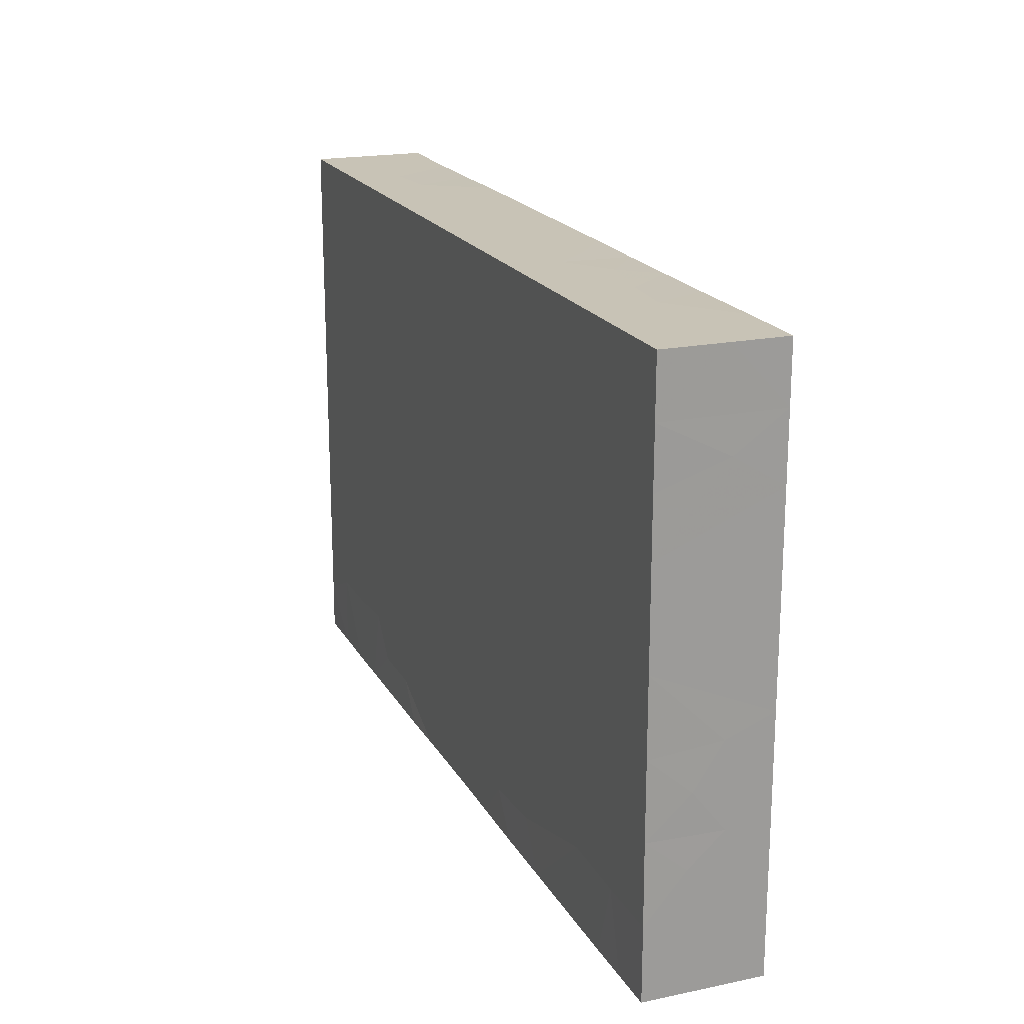
<metadata>
{"format":"obj","ext":"obj","renderer":"f3d","projection":"perspective","resolution":1024,"background":"white","views":[{"elev":19.4,"azim":-111.3,"up":"+Y"}]}
</metadata>
<code>
v -0.09783 -0.06193 -0.01264
v -0.09783 -0.06193 0.01264
v -0.09783 0.06193 -0.01264
v -0.09783 0.06193 0.01264
v 0.09783 -0.06193 -0.01264
v 0.09783 -0.06193 0.01264
v 0.09783 0.06193 -0.01264
v 0.09783 0.06193 0.01264
v -0.087 -0.06193 -0.003065
v 0.0547 0.04911 -0.01264
v -0.07696 -0.0531 0.01264
v -0.09783 -0.0362 -0.00411
v -0.01557 -0.06193 -0.001429
v 0.005535 0.003818 -0.01264
v 0.06571 0.0478 -0.01264
v -0.08757 0.0476 -0.01264
v 0.03932 0.06193 0.0004774
v 0.09783 -0.04976 -0.002196
v 0.09783 0.05173 -0.002869
v 0.05587 0.06193 -0.0005495
v 0.04969 -0.06193 0.007486
v -0.03941 -0.06193 -0.001478
v 0.03538 -0.03494 -0.01264
v -0.008809 0.04503 -0.01264
v -0.02198 0.04496 -0.01264
v -0.04129 0.01406 -0.01264
v 0.05693 0.01864 0.01264
v 0.08797 -0.05142 0.01264
v -0.006057 -0.06193 0.001781
v -0.08822 -0.05223 0.01264
v 0.01536 -0.06193 0.003471
v 0.001725 -0.02697 -0.01264
v 0.02889 -0.06193 0.0016
v -0.01807 -0.003739 0.01264
v 0.04235 -0.06193 0.0001741
v 0.0579 -0.06193 0.001934
v 0.06256 -0.06193 -0.01275
v 0.0737 -0.06193 -0.01275
v 0.08858 -0.06193 0.003179
v 0.0549 -0.04973 0.01264
v -0.0488 0.03834 -0.01264
v 0.02844 -0.01268 -0.01264
v -0.0462 0.06193 -0.00287
v -0.03123 0.06193 -0.001776
v 0.0392 -0.04336 0.01264
v 0.09783 -0.01751 0.003038
v 0.04692 0.06193 0.01275
v 0.06799 0.06193 -0.001838
v 0.09783 -0.0331 0.003425
v -0.03909 -0.04722 0.01264
v 0.03912 0.0509 0.01264
v 0.02388 0.05117 0.01264
v 0.08358 0.05264 -0.01264
v -0.02417 0.06193 0.00595
v 0.08007 -0.01889 -0.01264
v 0.0787 -0.003978 -0.01264
v 0.07968 0.03064 -0.01264
v -0.01221 -0.01864 -0.01264
v 0.08163 0.01406 -0.01264
v 0.09783 0.02855 -0.004026
v -0.05895 -0.06193 -0.0005816
v 0.02211 0.06193 0.0009014
v 0.04472 0.04911 -0.01264
v 0.09783 0.0397 -0.003716
v -0.04589 -0.06193 0.005753
v 0.03781 -0.05367 -0.01264
v -0.09783 -0.02944 0.003346
v -0.04025 -0.05216 -0.01264
v 0.05157 -0.05358 -0.01264
v -0.02463 -0.05304 -0.01264
v -0.007811 0.05216 0.01264
v -0.09783 -0.01136 0.002619
v -0.05493 0.05135 0.01264
v -0.03929 0.05135 0.01264
v -0.02062 0.05336 0.01264
v -0.06857 0.05217 0.01264
v 0.05319 0.05036 0.01264
v -0.004992 0.06193 0.002487
v 0.007222 0.06193 0.002308
v 0.09783 0.04911 -0.01264
v -0.09783 0.04178 0.002073
v 0.08801 0.01635 0.01264
v -0.08769 -0.01565 0.01264
v -0.08884 -0.001037 0.01264
v 0.0678 -0.06193 -0.0008289
v -0.08868 0.01227 0.01264
v 0.09783 0.0005783 0.01264
v -0.07882 -0.04158 0.01264
v -0.07775 -0.02169 0.01264
v -0.0774 -0.007435 0.01264
v -0.0764 0.006148 0.01264
v -0.0785 0.04181 0.01264
v -0.082 0.06193 0.01264
v -0.06294 0.06182 0.01264
v -0.06425 -0.02616 0.01264
v -0.06256 -0.008175 0.01264
v -0.06272 0.006851 0.01264
v -0.06422 0.0421 0.01264
v -0.09783 -0.06193 0.001144
v -0.09783 0.06193 0.001029
v -0.0473 0.06182 0.01264
v 0.09783 -0.06193 0
v 0.09783 0.06193 0.0009062
v -0.04692 -0.04088 0.01264
v -0.04555 -0.02583 0.01264
v -0.09783 0.04932 0.01264
v -0.09776 0.04939 -0.01264
v -0.0457 -0.007226 0.01264
v -0.047 0.007906 0.01264
v -0.04744 0.02652 0.01264
v -0.04692 0.04088 0.01264
v -0.03166 0.06182 0.01264
v -0.03167 -0.02444 0.01264
v -0.03211 -0.00663 0.01264
v -0.03128 0.008175 0.01264
v 0.08576 -0.06193 -0.01269
v 0.08362 -0.06193 0.01264
v -0.03128 0.02453 0.01264
v -0.03098 0.0434 0.01264
v 0.08582 0.06193 -0.01264
v -0.015 0.06193 0.01264
v -0.01004 -0.02067 0.01264
v -0.01557 0.007396 0.01264
v -0.05833 0.03093 -0.01264
v 0.02184 -0.02037 -0.01264
v -0.0157 0.02396 0.01264
v -0.02671 -0.06193 -0.0005023
v -0.01564 0.04088 0.01264
v 0.08846 0.03269 0.01264
v -6.719e-05 0.06193 0.01264
v 0.03177 0.01681 0.01264
v -0.001843 -0.007021 0.01264
v -0.0005444 0.009566 0.01264
v -1.388e-17 0.02453 0.01264
v 0.001572 0.04121 0.01264
v 0.05693 0.035 0.01264
v -0.06793 -0.04818 0.01264
v 0.01685 0.01256 0.01264
v 0.01385 0.0241 0.01264
v 0.01564 0.04088 0.01264
v 0.03329 0.03964 0.01264
v 0.04665 0.02659 0.01264
v 0.04692 0.04088 0.01264
v 0.06217 0.06182 0.01264
v 0.06732 0.02823 0.01264
v 0.06256 0.04546 0.01264
v 0.07781 0.06182 0.01264
v 0.07316 0.03803 0.01264
v 0.08544 0.04311 0.01264
v -0.09783 0.03519 0.01264
v -0.05722 -0.04974 0.01264
v -0.04692 -0.05264 0.01264
v 0.09783 0.0008341 -0.0008408
v -0.09783 -0.0207 -0.003517
v -0.03053 -0.03988 0.01264
v -0.01243 -0.053 0.01264
v -0.01575 -0.04099 0.01264
v -0.0001128 -0.04245 0.01264
v 0.01593 -0.05275 0.01264
v 0.01573 -0.04129 0.01264
v 0.01564 -0.02453 0.01264
v 0.01683 -0.008139 0.01264
v 0.03008 -0.04141 0.01264
v 0.03128 -0.02453 0.01264
v 0.03069 -0.007076 0.01264
v -0.05592 0.06193 0.002492
v -0.04121 0.06193 0.005052
v 0.04631 -0.02591 0.01264
v 0.04679 0.008541 0.01264
v 0.06365 -0.04006 0.01264
v 0.06252 -0.02423 0.01264
v 0.06286 -0.008352 0.01264
v 0.06271 0.007456 0.01264
v 0.03899 7.198e-05 0.01264
v 0.0782 -0.04088 0.01264
v 0.07819 -0.02514 0.01264
v 0.07788 -0.007492 0.01264
v 0.07825 0.00897 0.01264
v 0.07915 0.02513 0.01264
v 0.0391 -0.0327 0.01264
v 0.0354 -0.02139 -0.01264
v 0.0816 -0.03627 -0.01264
v 0.03591 0.02827 -0.01264
v -0.0782 -0.06193 0.01264
v -0.06706 -0.06193 0.01264
v -0.05142 -0.06193 0.01264
v -0.03578 -0.06193 0.01264
v -0.02014 -0.06193 0.01264
v -0.003631 -0.06193 0.01264
v 0.01094 -0.06193 0.01264
v 0.09783 -0.04088 0.01264
v 0.09783 -0.02453 0.01264
v 0.09783 0.02453 0.01264
v -0.05474 -0.01635 0.01264
v -0.05507 -0.0005492 0.01264
v -0.0391 6.939e-18 0.01264
v 0.00782 0.0327 0.01264
v -0.05914 -0.02019 -0.01264
v -0.05913 -0.004588 -0.01264
v -0.04349 -0.02094 -0.01264
v -0.04407 -0.00333 -0.01264
v 0.03467 0.01125 -0.01264
v 0.02285 0.06193 0.01269
v -0.09783 -0.04066 0.01264
v -0.09783 -0.007418 0.01264
v -0.09783 0.008175 0.01264
v -0.09783 0.02035 0.01264
v -0.08809 -0.03074 0.01264
v -0.03894 -0.0326 0.01264
v -0.003741 -0.0316 0.01264
v 0.006448 -0.03275 0.01264
v -0.05913 -0.03729 -0.01264
v -0.0782 -0.06193 -0.01275
v -0.06706 -0.06193 -0.01275
v -0.04349 -0.03729 -0.01264
v -0.04566 0.02834 -0.01264
v -0.01511 -0.004957 -0.01264
v 0.003432 -0.03729 -0.01264
v -0.008283 0.02825 -0.01264
v 0.004746 0.02783 -0.01264
v -0.04692 -0.06193 -0.01275
v -0.03128 -0.06193 -0.01275
v -0.01638 -0.06193 -0.01264
v 0.03128 -0.06193 -0.01275
v 0.04692 -0.06193 -0.01275
v -0.08328 -0.04603 -0.01264
v -0.08602 -0.03058 -0.01264
v -0.09769 -0.02911 -0.01264
v -0.08434 -0.01181 -0.01264
v -0.09769 -0.01276 -0.01264
v -0.08248 0.0004179 -0.01264
v -0.09769 0.003588 -0.01264
v -0.08259 0.03629 -0.01264
v -0.09769 0.02453 -0.01264
v -0.09769 0.03685 -0.01264
v -0.06695 -0.04546 -0.01264
v -0.06745 -0.02842 -0.01264
v -0.06695 -0.01276 -0.01264
v -0.06832 0.001777 -0.01264
v -0.06586 0.02116 -0.01264
v -0.07052 -0.01545 0.01264
v -0.07127 0.03287 0.01264
v -0.02346 0.0327 0.01264
v 0.02282 0.03097 0.01264
v -0.06811 0.0526 -0.01264
v 0.02384 -0.01638 0.01264
v 0.05474 6.939e-18 0.01264
v 0.07038 -0.01635 0.01264
v 0.0704 -0.0002602 0.01264
v -0.05098 -0.04517 -0.01264
v -0.07573 -0.02064 -0.01264
v -0.07467 -0.005737 -0.01264
v -0.07467 0.04359 -0.01264
v -0.06089 0.01063 -0.01264
v -0.02734 -0.01957 -0.01264
v -0.02785 -0.004588 -0.01264
v -0.05224 -0.02849 -0.01264
v -0.01177 -0.03683 -0.01264
v 0.05018 -0.002797 -0.01264
v 0.06599 -0.02094 -0.01264
v -0.05072 -0.01374 -0.01264
v 0.02003 0.02931 -0.01264
v 0.06599 -0.004588 -0.01264
v -0.05131 0.003588 -0.01264
v -0.05122 0.01867 -0.01264
v -0.06222 0.04164 -0.01264
v -0.03404 -0.04419 -0.01264
v -0.03731 -0.02835 -0.01264
v -0.03849 -0.01166 -0.01264
v -0.03717 0.005067 -0.01264
v -0.05474 0.01635 0.01264
v -0.03883 0.01665 0.01264
v -0.00782 0.01635 0.01264
v 0.007764 0.01657 0.01264
v -0.01267 0.01059 -0.01264
v -0.03474 0.03676 -0.01264
v -0.02038 -0.02909 -0.01264
v -0.03252 0.02469 -0.01264
v -0.003621 -0.04711 -0.01264
v -0.004773 -0.06182 -0.01264
v -0.06951 -0.03465 0.01264
v -0.02346 -0.0327 0.01264
v 0.02346 -0.0327 0.01264
v 0.05488 -0.0329 0.01264
v 0.07077 -0.03276 0.01264
v -0.07511 -0.03611 -0.01264
v -0.02703 -0.03698 -0.01264
v -0.005376 -0.008623 -0.01264
v -0.005076 0.003717 -0.01264
v 0.01907 -0.03729 -0.01264
v 0.04868 -0.03638 -0.01264
v 0.06599 -0.03729 -0.01264
v 0.05079 0.02783 -0.01264
v 0.06581 0.02672 -0.01264
v -0.07523 0.01179 -0.01264
v 0.04986 0.01139 -0.01264
v 0.01158 -0.04604 -0.01264
v 0.06599 0.01176 -0.01264
v 0.009785 -0.06185 -0.01264
v 0.02919 -0.04538 -0.01264
v 0.01616 -0.009329 -0.01264
v 0.01564 0.003588 -0.01264
v -0.02342 0.01614 0.01264
v 0.004759 -0.06193 -0.003171
v 0.04253 -0.04546 -0.01264
v 0.04174 -0.01328 -0.01264
v 0.0585 -0.04496 -0.01264
v 0.05775 -0.02958 -0.01264
v 0.07229 -0.04577 -0.01264
v 0.07188 -0.02911 -0.01264
v 0.08538 -0.04572 -0.01264
v -0.06808 0.06193 0.001509
v 0.07245 0.05057 0.01264
v 0.003124 -0.0544 -0.01264
v -0.0903 0.01172 -0.01264
v 0.01529 0.01932 -0.01264
v -0.04139 0.06193 -0.01264
v 0.029 0.01924 -0.01264
v 0.0275 0.03768 -0.01264
v 0.01153 0.05364 -0.01264
v 0.07598 -0.05229 0.01264
v 0.03193 0.001828 -0.01264
v -0.07821 0.05291 0.01264
v 0.04277 0.004471 -0.01264
v 0.01182 -0.01838 -0.01264
v 0.0654 -0.06193 0.01264
v 0.04262 0.01806 -0.01264
v 0.04268 0.03794 -0.01264
v 0.06883 0.01833 0.01264
v -0.03054 0.01232 -0.01264
v 0.05818 -0.01159 -0.01264
v 0.0569 0.005248 -0.01264
v 0.05677 0.01827 -0.01264
v 0.05817 0.03629 -0.01264
v -0.09783 -0.0519 0.01264
v 0.09783 -0.0514 -0.01264
v 0.09783 -0.0514 0.01264
v 0.09783 0.05146 0.01264
v 0.01303 0.05013 0.01264
v 0.01722 0.002483 0.01264
v 0.0744 0.004738 -0.01264
v 0.07197 0.03657 -0.01264
v 0.08634 -0.02553 -0.01264
v 0.08684 -0.008948 -0.01264
v 0.08648 0.006957 -0.01264
v 0.0885 0.04049 -0.01264
v -0.06695 0.06193 -0.01264
v -0.05325 0.06193 -0.01264
v -0.02892 0.06193 -0.01264
v -0.01589 0.06193 -0.01264
v 0.09783 0.03629 -0.01264
v -0.07918 -0.06193 0.003169
v 0.09783 0.02453 -0.01264
v 0.09783 -0.04159 -0.01264
v 0.09783 -0.0235 -0.01264
v 0.09783 -0.008575 -0.01264
v -1.388e-17 0.06193 -0.01264
v 0.01634 0.06193 -0.01264
v 0.03128 0.06193 -0.01264
v 0.04692 0.06193 -0.01264
v 0.06282 0.06193 -0.01264
v 0.07381 0.06193 -0.01264
v 0.01979 -0.06193 -0.01264
v -0.05699 -0.06193 -0.01275
v -0.07364 0.06193 -0.006936
v -0.05726 0.05076 -0.01264
v 0.005626 -0.008175 -0.01264
v -0.04172 0.04509 -0.01264
v 0.02299 0.01119 -0.01264
v -0.08801 -0.06193 -0.01269
v 0.08765 -0.04099 0.01264
v 0.08884 -0.006973 0.01264
v -0.08801 -0.06193 0.01264
v -0.08801 0.06193 -0.01264
v -0.05535 -0.0295 0.01264
v -0.02117 -0.014 0.01264
v -0.0228 -0.04902 0.01264
v 0.04681 -0.01677 0.01264
v 0.003577 -0.06193 0.0064
v -0.0792 0.01568 0.01264
v 0.03475 -0.06193 0.01264
v 0.003191 0.03801 -0.01264
v -0.06034 0.03306 0.01264
v -0.03481 0.03451 0.01264
v -0.0209 0.02628 -0.01264
v 0.006601 0.01352 -0.01264
v 0.05061 -0.01827 -0.01264
v -0.09783 -0.04614 -0.01264
v -0.07533 0.0224 -0.01264
f 1 9 99
f 1 370 9
f 1 99 388
f 1 388 370
f 2 30 335
f 2 373 30
f 2 335 99
f 2 99 373
f 3 107 100
f 3 100 374
f 3 374 107
f 4 93 100
f 4 106 93
f 4 100 106
f 5 18 102
f 5 336 18
f 5 102 116
f 5 116 336
f 6 102 18
f 6 18 337
f 6 28 117
f 6 337 28
f 6 39 102
f 6 117 39
f 7 19 80
f 7 103 19
f 7 80 120
f 7 120 103
f 8 103 48
f 8 48 147
f 8 338 103
f 8 147 338
f 9 373 99
f 9 213 352
f 9 370 213
f 9 352 373
f 10 15 334
f 10 361 15
f 10 328 63
f 10 63 360
f 10 334 328
f 10 360 361
f 11 88 30
f 11 30 184
f 11 137 88
f 11 185 137
f 11 184 185
f 12 204 67
f 12 67 228
f 12 388 204
f 12 228 388
f 13 29 188
f 13 280 29
f 13 188 127
f 13 127 223
f 13 223 280
f 14 367 289
f 14 289 386
f 14 302 367
f 14 386 302
f 15 53 342
f 15 362 53
f 15 342 334
f 15 361 362
f 16 235 107
f 16 107 374
f 16 233 235
f 16 253 233
f 16 245 253
f 16 374 245
f 17 47 20
f 17 20 360
f 17 203 47
f 17 62 203
f 17 359 62
f 17 360 359
f 18 49 191
f 18 354 49
f 18 191 337
f 18 336 354
f 19 64 80
f 19 338 64
f 19 103 338
f 20 47 144
f 20 144 48
f 20 48 361
f 20 361 360
f 21 35 36
f 21 381 35
f 21 36 326
f 21 326 381
f 22 65 61
f 22 61 221
f 22 187 65
f 22 127 187
f 22 222 127
f 22 221 222
f 23 125 181
f 23 290 125
f 23 181 387
f 23 300 290
f 23 291 305
f 23 387 291
f 23 305 300
f 24 25 357
f 24 382 25
f 24 357 382
f 25 382 219
f 25 219 385
f 25 278 276
f 25 276 368
f 25 385 278
f 25 349 350
f 25 368 349
f 25 350 357
f 26 265 216
f 26 216 278
f 26 264 265
f 26 270 264
f 26 330 270
f 26 278 330
f 27 136 142
f 27 145 136
f 27 142 169
f 27 329 145
f 27 169 173
f 27 173 329
f 28 321 117
f 28 175 321
f 28 371 175
f 28 337 191
f 28 191 371
f 29 189 188
f 29 379 189
f 29 280 304
f 29 304 379
f 30 88 204
f 30 373 184
f 30 204 335
f 31 363 33
f 31 33 381
f 31 190 379
f 31 381 190
f 31 304 363
f 31 379 304
f 32 277 58
f 32 58 288
f 32 125 290
f 32 325 125
f 32 218 258
f 32 290 218
f 32 258 277
f 32 288 367
f 32 367 325
f 33 224 35
f 33 35 381
f 33 363 224
f 34 115 114
f 34 114 376
f 34 123 115
f 34 132 123
f 34 376 132
f 35 225 36
f 35 224 225
f 36 37 85
f 36 225 37
f 36 85 326
f 37 38 85
f 37 309 38
f 37 225 69
f 37 69 307
f 37 307 309
f 38 116 85
f 38 311 116
f 38 309 311
f 39 85 116
f 39 117 85
f 39 116 102
f 40 284 45
f 40 45 381
f 40 170 284
f 40 326 170
f 40 381 326
f 41 216 124
f 41 124 266
f 41 276 216
f 41 266 366
f 41 368 276
f 41 366 368
f 42 181 125
f 42 125 301
f 42 306 181
f 42 301 322
f 42 322 306
f 43 167 44
f 43 44 317
f 43 166 167
f 43 348 166
f 43 317 348
f 44 112 54
f 44 54 349
f 44 167 112
f 44 349 317
f 45 180 163
f 45 163 381
f 45 168 180
f 45 284 168
f 46 192 49
f 46 49 355
f 46 87 192
f 46 356 87
f 46 355 356
f 47 51 77
f 47 203 51
f 47 77 144
f 48 103 120
f 48 120 362
f 48 144 147
f 48 362 361
f 49 192 191
f 49 354 355
f 50 104 152
f 50 209 104
f 50 152 187
f 50 155 209
f 50 377 155
f 50 187 188
f 50 188 377
f 51 52 141
f 51 203 52
f 51 143 77
f 51 141 143
f 52 140 141
f 52 339 140
f 52 203 339
f 53 57 342
f 53 346 57
f 53 120 80
f 53 80 346
f 53 362 120
f 54 121 78
f 54 78 350
f 54 112 121
f 54 350 349
f 55 263 56
f 55 56 344
f 55 310 260
f 55 260 331
f 55 331 263
f 55 343 310
f 55 355 343
f 55 344 355
f 56 263 341
f 56 341 345
f 56 345 344
f 57 59 294
f 57 353 59
f 57 294 342
f 57 346 353
f 58 256 217
f 58 217 288
f 58 255 256
f 58 277 255
f 59 298 294
f 59 341 298
f 59 345 341
f 59 353 345
f 60 64 193
f 60 351 64
f 60 193 353
f 60 353 351
f 61 65 186
f 61 186 185
f 61 185 214
f 61 214 364
f 61 364 221
f 62 79 203
f 62 358 79
f 62 359 358
f 63 328 319
f 63 319 358
f 63 358 359
f 63 359 360
f 64 351 80
f 64 338 193
f 65 187 186
f 66 69 225
f 66 305 69
f 66 225 224
f 66 224 363
f 66 300 305
f 66 363 300
f 67 205 154
f 67 154 228
f 67 204 205
f 68 70 222
f 68 267 70
f 68 250 215
f 68 215 267
f 68 222 221
f 68 221 236
f 68 236 250
f 69 305 307
f 70 223 222
f 70 279 223
f 70 258 279
f 70 287 258
f 70 267 287
f 71 121 75
f 71 75 128
f 71 130 121
f 71 128 135
f 71 339 130
f 71 135 339
f 72 154 205
f 72 230 154
f 72 205 232
f 72 232 230
f 73 74 101
f 73 111 74
f 73 94 76
f 73 76 98
f 73 101 94
f 73 98 111
f 74 112 101
f 74 111 119
f 74 119 112
f 75 112 119
f 75 121 112
f 75 119 128
f 76 92 98
f 76 323 92
f 76 94 93
f 76 93 323
f 77 143 136
f 77 136 146
f 77 146 144
f 78 130 79
f 78 79 357
f 78 121 130
f 78 357 350
f 79 130 203
f 79 358 357
f 80 351 346
f 81 106 107
f 81 150 106
f 81 107 235
f 81 234 150
f 81 235 234
f 82 87 193
f 82 372 87
f 82 129 179
f 82 193 129
f 82 179 178
f 82 178 372
f 83 90 84
f 83 84 205
f 83 89 90
f 83 208 89
f 83 205 208
f 84 91 86
f 84 86 206
f 84 90 91
f 84 206 205
f 85 117 326
f 86 91 380
f 86 207 206
f 86 380 207
f 87 153 193
f 87 356 153
f 87 372 192
f 88 137 281
f 88 208 204
f 88 281 208
f 89 241 90
f 89 95 241
f 89 281 95
f 89 208 281
f 90 96 91
f 90 241 96
f 91 96 97
f 91 97 380
f 92 93 150
f 92 323 93
f 92 242 98
f 92 150 242
f 93 94 312
f 93 374 100
f 93 106 150
f 93 312 365
f 93 365 374
f 94 101 166
f 94 166 312
f 95 194 241
f 95 375 194
f 95 281 375
f 96 195 97
f 96 194 108
f 96 108 195
f 96 241 194
f 97 195 109
f 97 109 271
f 97 271 380
f 98 383 111
f 98 242 383
f 99 335 204
f 99 204 388
f 100 107 106
f 101 112 167
f 101 167 166
f 104 209 105
f 104 105 375
f 104 151 152
f 104 281 151
f 104 375 281
f 105 113 194
f 105 209 113
f 105 194 375
f 108 109 195
f 108 196 109
f 108 194 114
f 108 114 196
f 109 110 271
f 109 272 110
f 109 196 115
f 109 115 272
f 110 111 383
f 110 384 111
f 110 272 118
f 110 118 384
f 110 383 271
f 111 384 119
f 113 114 194
f 113 376 114
f 113 209 155
f 113 155 282
f 113 282 376
f 114 115 196
f 115 123 303
f 115 303 272
f 116 311 336
f 117 321 326
f 118 126 243
f 118 303 126
f 118 243 384
f 118 272 303
f 119 243 128
f 119 384 243
f 122 211 132
f 122 132 376
f 122 210 211
f 122 282 210
f 122 376 282
f 123 273 126
f 123 126 303
f 123 132 133
f 123 133 273
f 124 216 265
f 124 265 240
f 124 240 389
f 124 389 266
f 125 325 301
f 126 134 243
f 126 273 134
f 127 188 187
f 127 222 223
f 128 243 135
f 129 149 148
f 129 148 179
f 129 338 149
f 129 193 338
f 130 339 203
f 131 139 138
f 131 138 340
f 131 244 139
f 131 142 141
f 131 141 244
f 131 169 142
f 131 165 174
f 131 340 165
f 131 174 169
f 132 274 133
f 132 161 162
f 132 211 161
f 132 162 340
f 132 340 274
f 133 134 273
f 133 274 134
f 134 197 135
f 134 135 243
f 134 139 197
f 134 274 139
f 135 197 140
f 135 140 339
f 136 143 142
f 136 145 148
f 136 148 146
f 137 185 151
f 137 151 281
f 138 139 274
f 138 274 340
f 139 244 197
f 140 244 141
f 140 197 244
f 141 142 143
f 144 146 313
f 144 313 147
f 145 179 148
f 145 329 179
f 146 148 313
f 147 313 149
f 147 149 338
f 148 149 313
f 150 234 207
f 150 207 380
f 150 380 242
f 151 186 152
f 151 185 186
f 152 186 187
f 153 353 193
f 153 356 353
f 154 230 228
f 155 157 282
f 155 377 157
f 156 158 157
f 156 157 377
f 156 189 158
f 156 188 189
f 156 377 188
f 157 158 210
f 157 210 282
f 158 159 160
f 158 189 159
f 158 160 211
f 158 211 210
f 159 163 160
f 159 381 163
f 159 189 190
f 159 190 381
f 160 163 283
f 160 283 211
f 161 246 162
f 161 164 246
f 161 283 164
f 161 211 283
f 162 246 165
f 162 165 340
f 163 180 164
f 163 164 283
f 164 180 168
f 164 168 378
f 164 378 246
f 165 378 174
f 165 246 378
f 166 347 312
f 166 348 347
f 168 284 171
f 168 171 378
f 169 247 173
f 169 174 247
f 170 171 284
f 170 285 171
f 170 175 285
f 170 321 175
f 170 326 321
f 171 248 172
f 171 172 378
f 171 176 248
f 171 285 176
f 172 173 247
f 172 249 173
f 172 248 177
f 172 177 249
f 172 247 378
f 173 249 178
f 173 178 329
f 174 378 247
f 175 176 285
f 175 371 176
f 176 372 248
f 176 371 372
f 177 178 249
f 177 372 178
f 177 248 372
f 178 179 329
f 181 306 387
f 182 309 292
f 182 292 310
f 182 311 309
f 182 310 343
f 182 354 311
f 182 343 354
f 183 318 262
f 183 262 319
f 183 293 327
f 183 328 293
f 183 327 318
f 183 319 328
f 184 352 185
f 184 373 352
f 185 213 214
f 185 352 213
f 189 379 190
f 191 192 371
f 192 372 371
f 198 237 251
f 198 257 237
f 198 251 238
f 198 238 261
f 198 261 257
f 199 201 261
f 199 264 201
f 199 238 239
f 199 261 238
f 199 239 254
f 199 254 264
f 200 255 268
f 200 269 255
f 200 257 261
f 200 268 257
f 200 261 269
f 201 256 269
f 201 270 256
f 201 269 261
f 201 264 270
f 202 318 327
f 202 369 318
f 202 324 322
f 202 322 369
f 202 327 324
f 204 208 205
f 205 206 232
f 206 207 232
f 207 234 232
f 212 215 250
f 212 257 215
f 212 250 236
f 212 236 286
f 212 237 257
f 212 286 237
f 213 236 214
f 213 226 236
f 213 370 226
f 214 236 364
f 215 257 268
f 215 268 267
f 216 276 278
f 217 256 275
f 217 275 289
f 217 289 288
f 218 279 258
f 218 297 279
f 218 290 297
f 219 382 220
f 219 220 386
f 219 289 275
f 219 275 385
f 219 386 289
f 220 262 316
f 220 382 262
f 220 316 386
f 221 364 236
f 223 279 280
f 226 228 227
f 226 227 286
f 226 388 228
f 226 286 236
f 226 370 388
f 227 228 229
f 227 229 286
f 228 230 229
f 229 230 232
f 229 232 231
f 229 231 252
f 229 252 251
f 229 251 286
f 231 232 315
f 231 239 252
f 231 295 239
f 231 315 295
f 232 234 315
f 233 234 235
f 233 389 234
f 233 253 389
f 234 389 315
f 237 286 251
f 238 252 239
f 238 251 252
f 239 295 254
f 240 265 254
f 240 254 295
f 240 295 389
f 242 380 383
f 245 266 253
f 245 366 266
f 245 347 366
f 245 374 347
f 253 266 389
f 254 265 264
f 255 269 256
f 255 277 268
f 256 270 330
f 256 330 275
f 258 287 277
f 259 306 322
f 259 387 306
f 259 322 324
f 259 324 332
f 259 332 331
f 259 331 387
f 260 310 308
f 260 308 387
f 260 387 331
f 262 318 316
f 262 382 319
f 263 332 298
f 263 298 341
f 263 331 332
f 267 268 287
f 268 277 287
f 271 383 380
f 275 330 278
f 275 278 385
f 279 314 280
f 279 297 314
f 280 299 304
f 280 314 299
f 288 289 367
f 290 300 297
f 291 307 305
f 291 308 307
f 291 387 308
f 292 307 308
f 292 309 307
f 292 308 310
f 293 294 333
f 293 334 294
f 293 333 327
f 293 328 334
f 294 298 333
f 294 334 342
f 295 315 389
f 296 324 327
f 296 332 324
f 296 327 333
f 296 333 332
f 297 299 314
f 297 363 299
f 297 300 363
f 298 332 333
f 299 363 304
f 301 367 302
f 301 302 369
f 301 369 322
f 301 325 367
f 302 316 369
f 302 386 316
f 311 354 336
f 312 347 365
f 316 318 369
f 317 368 348
f 317 349 368
f 319 320 358
f 319 382 320
f 320 357 358
f 320 382 357
f 343 355 354
f 344 345 356
f 344 356 355
f 345 353 356
f 346 351 353
f 347 348 366
f 347 374 365
f 348 368 366

</code>
